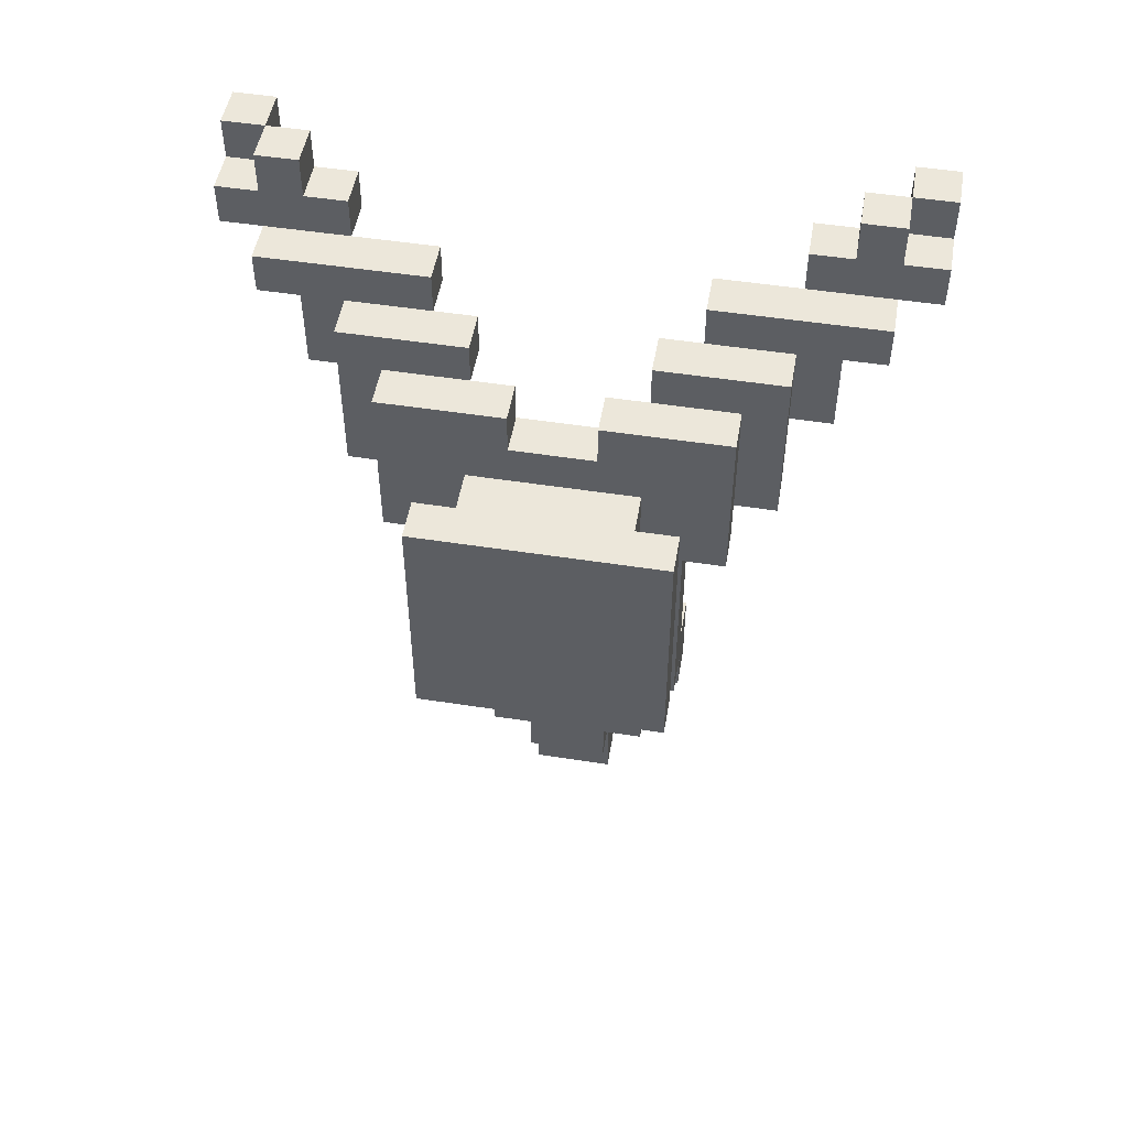
<metadata>
{"format":"obj","ext":"obj","renderer":"f3d","projection":"perspective","resolution":1024,"background":"white","views":[{"elev":50.3,"azim":99.7,"up":"+Y"}]}
</metadata>
<code>
o
v 0.1 4 -0.2
v 0.1 4 -0.3
v 0.1 4 -1.7
v 0.1 4 -1.8
v 0.1 4.1 -0.2
v 0.1 4.1 -0.3
v 0.1 4.1 -1.7
v 0.1 4.1 -1.8
v 0.2 2 -0.9
v 0.2 2 -1.1
v 0.2 2.3 -0.9
v 0.2 2.3 -1.1
v 0.2 3.8 -0.3
v 0.2 3.8 -0.4
v 0.2 3.8 -1.6
v 0.2 3.8 -1.7
v 0.2 3.9 -0.2
v 0.2 3.9 -0.3
v 0.2 3.9 -0.4
v 0.2 3.9 -0.5
v 0.2 3.9 -1.5
v 0.2 3.9 -1.6
v 0.2 3.9 -1.7
v 0.2 3.9 -1.8
v 0.2 4 -0.2
v 0.2 4 -0.3
v 0.2 4 -0.4
v 0.2 4 -0.5
v 0.2 4 -1.5
v 0.2 4 -1.6
v 0.2 4 -1.7
v 0.2 4 -1.8
v 0.2 4.1 -0.3
v 0.2 4.1 -0.4
v 0.2 4.1 -1.6
v 0.2 4.1 -1.7
v 0.3 2.3 -0.8
v 0.3 2.3 -0.9
v 0.3 2.3 -1.1
v 0.3 2.3 -1.2
v 0.3 2.6 -0.8
v 0.3 2.6 -1.2
v 0.3 3.6 -0.4
v 0.3 3.6 -0.5
v 0.3 3.6 -1.5
v 0.3 3.6 -1.6
v 0.3 3.7 -0.5
v 0.3 3.7 -0.6
v 0.3 3.7 -1.4
v 0.3 3.7 -1.5
v 0.3 3.8 -0.4
v 0.3 3.8 -0.6
v 0.3 3.8 -0.7
v 0.3 3.8 -1.3
v 0.3 3.8 -1.4
v 0.3 3.8 -1.6
v 0.3 3.9 -0.4
v 0.3 3.9 -0.5
v 0.3 3.9 -0.7
v 0.3 3.9 -1.3
v 0.3 3.9 -1.5
v 0.3 3.9 -1.6
v 0.4 2.6 -0.8
v 0.4 2.6 -1.2
v 0.4 2.7 -0.7
v 0.4 2.7 -0.8
v 0.4 2.7 -1.2
v 0.4 2.7 -1.3
v 0.4 2.8 -0.8
v 0.4 2.8 -1.2
v 0.4 2.9 -0.7
v 0.4 2.9 -0.8
v 0.4 2.9 -1.2
v 0.4 2.9 -1.3
v 0.4 3.4 -0.5
v 0.4 3.4 -0.6
v 0.4 3.4 -1.4
v 0.4 3.4 -1.5
v 0.4 3.6 -0.5
v 0.4 3.6 -0.6
v 0.4 3.6 -0.7
v 0.4 3.6 -1.3
v 0.4 3.6 -1.4
v 0.4 3.6 -1.5
v 0.4 3.7 -0.5
v 0.4 3.7 -0.6
v 0.4 3.7 -0.7
v 0.4 3.7 -0.8
v 0.4 3.7 -1.2
v 0.4 3.7 -1.3
v 0.4 3.7 -1.4
v 0.4 3.7 -1.5
v 0.4 3.8 -0.6
v 0.4 3.8 -0.7
v 0.4 3.8 -0.8
v 0.4 3.8 -1.2
v 0.4 3.8 -1.3
v 0.4 3.8 -1.4
v 0.5 2.8 -0.8
v 0.5 2.8 -1.2
v 0.5 2.9 -0.7
v 0.5 2.9 -0.8
v 0.5 2.9 -1.2
v 0.5 2.9 -1.3
v 0.5 3.3 -0.6
v 0.5 3.3 -0.7
v 0.5 3.3 -1.3
v 0.5 3.3 -1.4
v 0.5 3.4 -0.6
v 0.5 3.4 -1.4
v 0.5 3.6 -0.6
v 0.5 3.6 -0.7
v 0.5 3.6 -0.9
v 0.5 3.6 -1.1
v 0.5 3.6 -1.3
v 0.5 3.6 -1.4
v 0.5 3.7 -0.7
v 0.5 3.7 -0.8
v 0.5 3.7 -0.9
v 0.5 3.7 -1.1
v 0.5 3.7 -1.2
v 0.5 3.7 -1.3
v 0.7 2.9 -0.7
v 0.7 2.9 -0.8
v 0.7 2.9 -1.2
v 0.7 2.9 -1.3
v 0.7 3.5 -0.7
v 0.7 3.5 -0.8
v 0.7 3.5 -1.2
v 0.7 3.5 -1.3
v 0.2 4 -0.2
v 0.2 4 -0.3
v 0.2 4 -1.7
v 0.2 4 -1.8
v 0.2 4.1 -0.2
v 0.2 4.1 -0.3
v 0.2 4.1 -1.7
v 0.2 4.1 -1.8
v 0.3 2 -0.9
v 0.3 2 -1.1
v 0.3 2.2 -0.9
v 0.3 2.2 -1.1
v 0.3 3.9 -0.2
v 0.3 3.9 -0.3
v 0.3 3.9 -0.5
v 0.3 3.9 -1.5
v 0.3 3.9 -1.7
v 0.3 3.9 -1.8
v 0.3 4 -0.2
v 0.3 4 -0.3
v 0.3 4 -0.4
v 0.3 4 -0.5
v 0.3 4 -1.5
v 0.3 4 -1.6
v 0.3 4 -1.7
v 0.3 4 -1.8
v 0.3 4.1 -0.3
v 0.3 4.1 -0.4
v 0.3 4.1 -1.6
v 0.3 4.1 -1.7
v 0.4 2.2 -0.9
v 0.4 2.2 -1.1
v 0.4 2.3 -0.8
v 0.4 2.3 -0.9
v 0.4 2.3 -1.1
v 0.4 2.3 -1.2
v 0.4 2.5 -0.8
v 0.4 2.5 -1.2
v 0.4 3.6 -0.4
v 0.4 3.6 -0.5
v 0.4 3.6 -1.5
v 0.4 3.6 -1.6
v 0.4 3.8 -0.3
v 0.4 3.8 -0.4
v 0.4 3.8 -0.5
v 0.4 3.8 -0.7
v 0.4 3.8 -1.3
v 0.4 3.8 -1.5
v 0.4 3.8 -1.6
v 0.4 3.8 -1.7
v 0.4 3.9 -0.3
v 0.4 3.9 -0.7
v 0.4 3.9 -1.3
v 0.4 3.9 -1.7
v 0.5 2.5 -0.8
v 0.5 2.5 -1.2
v 0.5 2.7 -0.7
v 0.5 2.7 -0.8
v 0.5 2.7 -1.2
v 0.5 2.7 -1.3
v 0.5 2.8 -0.7
v 0.5 2.8 -1.3
v 0.5 3.4 -0.5
v 0.5 3.4 -0.6
v 0.5 3.4 -1.4
v 0.5 3.4 -1.5
v 0.5 3.7 -0.6
v 0.5 3.7 -0.8
v 0.5 3.7 -1.2
v 0.5 3.7 -1.4
v 0.5 3.8 -0.5
v 0.5 3.8 -0.8
v 0.5 3.8 -1.2
v 0.5 3.8 -1.5
v 0.6 2.8 -0.7
v 0.6 2.8 -1.3
v 0.6 2.9 -0.8
v 0.6 2.9 -1.2
v 0.6 3.3 -0.6
v 0.6 3.3 -0.7
v 0.6 3.3 -1.3
v 0.6 3.3 -1.4
v 0.6 3.5 -0.8
v 0.6 3.5 -1.2
v 0.6 3.6 -0.9
v 0.6 3.6 -1.1
v 0.6 3.7 -0.6
v 0.6 3.7 -0.9
v 0.6 3.7 -1.1
v 0.6 3.7 -1.4
v 0.8 2.9 -0.7
v 0.8 2.9 -1.3
v 0.8 3.5 -0.7
v 0.8 3.5 -1.3
v 0.1 4 -0.2
v 0.1 4.1 -0.2
v 0.2 3.9 -0.2
v 0.2 4 -0.2
v 0.2 4.1 -0.2
v 0.3 3.9 -0.2
v 0.3 4 -0.2
v 0.2 3.8 -0.3
v 0.2 3.9 -0.3
v 0.2 4 -0.3
v 0.2 4.1 -0.3
v 0.3 3.9 -0.3
v 0.3 4 -0.3
v 0.3 4.1 -0.3
v 0.4 3.8 -0.3
v 0.4 3.9 -0.3
v 0.3 3.6 -0.4
v 0.3 3.8 -0.4
v 0.4 3.6 -0.4
v 0.4 3.8 -0.4
v 0.4 3.4 -0.5
v 0.4 3.6 -0.5
v 0.4 3.8 -0.5
v 0.5 3.4 -0.5
v 0.5 3.8 -0.5
v 0.5 3.3 -0.6
v 0.5 3.4 -0.6
v 0.5 3.7 -0.6
v 0.6 3.3 -0.6
v 0.6 3.7 -0.6
v 0.4 2.7 -0.7
v 0.4 2.9 -0.7
v 0.5 2.7 -0.7
v 0.5 2.8 -0.7
v 0.5 2.9 -0.7
v 0.5 3.3 -0.7
v 0.6 2.8 -0.7
v 0.6 3.3 -0.7
v 0.7 2.9 -0.7
v 0.7 3.5 -0.7
v 0.8 2.9 -0.7
v 0.8 3.5 -0.7
v 0.3 2.3 -0.8
v 0.3 2.6 -0.8
v 0.4 2.3 -0.8
v 0.4 2.5 -0.8
v 0.4 2.6 -0.8
v 0.4 2.7 -0.8
v 0.5 2.5 -0.8
v 0.5 2.7 -0.8
v 0.6 2.9 -0.8
v 0.6 3.5 -0.8
v 0.7 2.9 -0.8
v 0.7 3.5 -0.8
v 0.2 2 -0.9
v 0.2 2.3 -0.9
v 0.3 2 -0.9
v 0.3 2.2 -0.9
v 0.3 2.3 -0.9
v 0.4 2.2 -0.9
v 0.4 2.3 -0.9
v 0.5 3.6 -1.1
v 0.5 3.7 -1.1
v 0.6 3.6 -1.1
v 0.6 3.7 -1.1
v 0.4 2.8 -1.2
v 0.4 2.9 -1.2
v 0.4 3.7 -1.2
v 0.4 3.8 -1.2
v 0.5 2.8 -1.2
v 0.5 2.9 -1.2
v 0.5 3.7 -1.2
v 0.5 3.8 -1.2
v 0.3 3.8 -1.3
v 0.3 3.9 -1.3
v 0.4 3.6 -1.3
v 0.4 3.7 -1.3
v 0.4 3.8 -1.3
v 0.4 3.9 -1.3
v 0.5 3.6 -1.3
v 0.5 3.7 -1.3
v 0.3 3.7 -1.4
v 0.3 3.8 -1.4
v 0.4 3.4 -1.4
v 0.4 3.6 -1.4
v 0.4 3.7 -1.4
v 0.4 3.8 -1.4
v 0.5 3.4 -1.4
v 0.5 3.6 -1.4
v 0.2 3.9 -1.5
v 0.2 4 -1.5
v 0.3 3.6 -1.5
v 0.3 3.7 -1.5
v 0.3 3.9 -1.5
v 0.3 4 -1.5
v 0.4 3.6 -1.5
v 0.4 3.7 -1.5
v 0.2 3.8 -1.6
v 0.2 3.9 -1.6
v 0.2 4 -1.6
v 0.2 4.1 -1.6
v 0.3 3.8 -1.6
v 0.3 3.9 -1.6
v 0.3 4 -1.6
v 0.3 4.1 -1.6
v 0.1 4 -1.7
v 0.1 4.1 -1.7
v 0.2 4 -1.7
v 0.2 4.1 -1.7
v 0.1 4 -0.3
v 0.1 4.1 -0.3
v 0.2 4 -0.3
v 0.2 4.1 -0.3
v 0.2 3.8 -0.4
v 0.2 3.9 -0.4
v 0.2 4 -0.4
v 0.2 4.1 -0.4
v 0.3 3.8 -0.4
v 0.3 3.9 -0.4
v 0.3 4 -0.4
v 0.3 4.1 -0.4
v 0.2 3.9 -0.5
v 0.2 4 -0.5
v 0.3 3.6 -0.5
v 0.3 3.7 -0.5
v 0.3 3.9 -0.5
v 0.3 4 -0.5
v 0.4 3.6 -0.5
v 0.4 3.7 -0.5
v 0.3 3.7 -0.6
v 0.3 3.8 -0.6
v 0.4 3.4 -0.6
v 0.4 3.6 -0.6
v 0.4 3.7 -0.6
v 0.4 3.8 -0.6
v 0.5 3.4 -0.6
v 0.5 3.6 -0.6
v 0.3 3.8 -0.7
v 0.3 3.9 -0.7
v 0.4 3.6 -0.7
v 0.4 3.7 -0.7
v 0.4 3.8 -0.7
v 0.4 3.9 -0.7
v 0.5 3.6 -0.7
v 0.5 3.7 -0.7
v 0.4 2.8 -0.8
v 0.4 2.9 -0.8
v 0.4 3.7 -0.8
v 0.4 3.8 -0.8
v 0.5 2.8 -0.8
v 0.5 2.9 -0.8
v 0.5 3.7 -0.8
v 0.5 3.8 -0.8
v 0.5 3.6 -0.9
v 0.5 3.7 -0.9
v 0.6 3.6 -0.9
v 0.6 3.7 -0.9
v 0.2 2 -1.1
v 0.2 2.3 -1.1
v 0.3 2 -1.1
v 0.3 2.2 -1.1
v 0.3 2.3 -1.1
v 0.4 2.2 -1.1
v 0.4 2.3 -1.1
v 0.3 2.3 -1.2
v 0.3 2.6 -1.2
v 0.4 2.3 -1.2
v 0.4 2.5 -1.2
v 0.4 2.6 -1.2
v 0.4 2.7 -1.2
v 0.5 2.5 -1.2
v 0.5 2.7 -1.2
v 0.6 2.9 -1.2
v 0.6 3.5 -1.2
v 0.7 2.9 -1.2
v 0.7 3.5 -1.2
v 0.4 2.7 -1.3
v 0.4 2.9 -1.3
v 0.5 2.7 -1.3
v 0.5 2.8 -1.3
v 0.5 2.9 -1.3
v 0.5 3.3 -1.3
v 0.6 2.8 -1.3
v 0.6 3.3 -1.3
v 0.7 2.9 -1.3
v 0.7 3.5 -1.3
v 0.8 2.9 -1.3
v 0.8 3.5 -1.3
v 0.5 3.3 -1.4
v 0.5 3.4 -1.4
v 0.5 3.7 -1.4
v 0.6 3.3 -1.4
v 0.6 3.7 -1.4
v 0.4 3.4 -1.5
v 0.4 3.6 -1.5
v 0.4 3.8 -1.5
v 0.5 3.4 -1.5
v 0.5 3.8 -1.5
v 0.3 3.6 -1.6
v 0.3 3.8 -1.6
v 0.4 3.6 -1.6
v 0.4 3.8 -1.6
v 0.2 3.8 -1.7
v 0.2 3.9 -1.7
v 0.2 4 -1.7
v 0.2 4.1 -1.7
v 0.3 3.9 -1.7
v 0.3 4 -1.7
v 0.3 4.1 -1.7
v 0.4 3.8 -1.7
v 0.4 3.9 -1.7
v 0.1 4 -1.8
v 0.1 4.1 -1.8
v 0.2 3.9 -1.8
v 0.2 4 -1.8
v 0.2 4.1 -1.8
v 0.3 3.9 -1.8
v 0.3 4 -1.8
v 0.2 2 -0.9
v 0.3 2 -0.9
v 0.2 2 -1.1
v 0.3 2 -1.1
v 0.3 2.2 -0.9
v 0.4 2.2 -0.9
v 0.3 2.2 -1.1
v 0.4 2.2 -1.1
v 0.3 2.3 -0.8
v 0.4 2.3 -0.8
v 0.3 2.3 -0.9
v 0.4 2.3 -0.9
v 0.3 2.3 -1.1
v 0.4 2.3 -1.1
v 0.3 2.3 -1.2
v 0.4 2.3 -1.2
v 0.4 2.5 -0.8
v 0.5 2.5 -0.8
v 0.4 2.5 -1.2
v 0.5 2.5 -1.2
v 0.4 2.7 -0.7
v 0.5 2.7 -0.7
v 0.4 2.7 -0.8
v 0.5 2.7 -0.8
v 0.4 2.7 -1.2
v 0.5 2.7 -1.2
v 0.4 2.7 -1.3
v 0.5 2.7 -1.3
v 0.5 2.8 -0.7
v 0.6 2.8 -0.7
v 0.5 2.8 -1.3
v 0.6 2.8 -1.3
v 0.7 2.9 -0.7
v 0.8 2.9 -0.7
v 0.6 2.9 -0.8
v 0.7 2.9 -0.8
v 0.6 2.9 -1.2
v 0.7 2.9 -1.2
v 0.7 2.9 -1.3
v 0.8 2.9 -1.3
v 0.5 3.3 -0.6
v 0.6 3.3 -0.6
v 0.5 3.3 -0.7
v 0.6 3.3 -0.7
v 0.5 3.3 -1.3
v 0.6 3.3 -1.3
v 0.5 3.3 -1.4
v 0.6 3.3 -1.4
v 0.4 3.4 -0.5
v 0.5 3.4 -0.5
v 0.4 3.4 -0.6
v 0.5 3.4 -0.6
v 0.4 3.4 -1.4
v 0.5 3.4 -1.4
v 0.4 3.4 -1.5
v 0.5 3.4 -1.5
v 0.3 3.6 -0.4
v 0.4 3.6 -0.4
v 0.3 3.6 -0.5
v 0.4 3.6 -0.5
v 0.4 3.6 -0.6
v 0.5 3.6 -0.6
v 0.4 3.6 -0.7
v 0.5 3.6 -0.7
v 0.4 3.6 -1.3
v 0.5 3.6 -1.3
v 0.4 3.6 -1.4
v 0.5 3.6 -1.4
v 0.3 3.6 -1.5
v 0.4 3.6 -1.5
v 0.3 3.6 -1.6
v 0.4 3.6 -1.6
v 0.3 3.7 -0.5
v 0.4 3.7 -0.5
v 0.3 3.7 -0.6
v 0.4 3.7 -0.6
v 0.4 3.7 -0.7
v 0.5 3.7 -0.7
v 0.4 3.7 -0.8
v 0.5 3.7 -0.8
v 0.4 3.7 -1.2
v 0.5 3.7 -1.2
v 0.4 3.7 -1.3
v 0.5 3.7 -1.3
v 0.3 3.7 -1.4
v 0.4 3.7 -1.4
v 0.3 3.7 -1.5
v 0.4 3.7 -1.5
v 0.2 3.8 -0.3
v 0.4 3.8 -0.3
v 0.2 3.8 -0.4
v 0.3 3.8 -0.4
v 0.4 3.8 -0.4
v 0.3 3.8 -0.6
v 0.4 3.8 -0.6
v 0.3 3.8 -0.7
v 0.4 3.8 -0.7
v 0.3 3.8 -1.3
v 0.4 3.8 -1.3
v 0.3 3.8 -1.4
v 0.4 3.8 -1.4
v 0.2 3.8 -1.6
v 0.3 3.8 -1.6
v 0.4 3.8 -1.6
v 0.2 3.8 -1.7
v 0.4 3.8 -1.7
v 0.2 3.9 -0.2
v 0.3 3.9 -0.2
v 0.2 3.9 -0.3
v 0.3 3.9 -0.3
v 0.2 3.9 -0.4
v 0.3 3.9 -0.4
v 0.2 3.9 -0.5
v 0.3 3.9 -0.5
v 0.2 3.9 -1.5
v 0.3 3.9 -1.5
v 0.2 3.9 -1.6
v 0.3 3.9 -1.6
v 0.2 3.9 -1.7
v 0.3 3.9 -1.7
v 0.2 3.9 -1.8
v 0.3 3.9 -1.8
v 0.1 4 -0.2
v 0.2 4 -0.2
v 0.1 4 -0.3
v 0.2 4 -0.3
v 0.1 4 -1.7
v 0.2 4 -1.7
v 0.1 4 -1.8
v 0.2 4 -1.8
v 0.2 2.3 -0.9
v 0.3 2.3 -0.9
v 0.2 2.3 -1.1
v 0.3 2.3 -1.1
v 0.3 2.6 -0.8
v 0.4 2.6 -0.8
v 0.3 2.6 -1.2
v 0.4 2.6 -1.2
v 0.4 2.8 -0.8
v 0.5 2.8 -0.8
v 0.4 2.8 -1.2
v 0.5 2.8 -1.2
v 0.4 2.9 -0.7
v 0.5 2.9 -0.7
v 0.4 2.9 -0.8
v 0.5 2.9 -0.8
v 0.4 2.9 -1.2
v 0.5 2.9 -1.2
v 0.4 2.9 -1.3
v 0.5 2.9 -1.3
v 0.7 3.5 -0.7
v 0.8 3.5 -0.7
v 0.6 3.5 -0.8
v 0.7 3.5 -0.8
v 0.6 3.5 -1.2
v 0.7 3.5 -1.2
v 0.7 3.5 -1.3
v 0.8 3.5 -1.3
v 0.5 3.6 -0.9
v 0.6 3.6 -0.9
v 0.5 3.6 -1.1
v 0.6 3.6 -1.1
v 0.5 3.7 -0.6
v 0.6 3.7 -0.6
v 0.5 3.7 -0.8
v 0.5 3.7 -0.9
v 0.6 3.7 -0.9
v 0.5 3.7 -1.1
v 0.6 3.7 -1.1
v 0.5 3.7 -1.2
v 0.5 3.7 -1.4
v 0.6 3.7 -1.4
v 0.4 3.8 -0.5
v 0.5 3.8 -0.5
v 0.4 3.8 -0.7
v 0.4 3.8 -0.8
v 0.5 3.8 -0.8
v 0.4 3.8 -1.2
v 0.5 3.8 -1.2
v 0.4 3.8 -1.3
v 0.4 3.8 -1.5
v 0.5 3.8 -1.5
v 0.3 3.9 -0.3
v 0.4 3.9 -0.3
v 0.3 3.9 -0.5
v 0.3 3.9 -0.7
v 0.4 3.9 -0.7
v 0.3 3.9 -1.3
v 0.4 3.9 -1.3
v 0.3 3.9 -1.5
v 0.3 3.9 -1.7
v 0.4 3.9 -1.7
v 0.2 4 -0.2
v 0.3 4 -0.2
v 0.2 4 -0.3
v 0.3 4 -0.3
v 0.2 4 -0.4
v 0.3 4 -0.4
v 0.2 4 -0.5
v 0.3 4 -0.5
v 0.2 4 -1.5
v 0.3 4 -1.5
v 0.2 4 -1.6
v 0.3 4 -1.6
v 0.2 4 -1.7
v 0.3 4 -1.7
v 0.2 4 -1.8
v 0.3 4 -1.8
v 0.1 4.1 -0.2
v 0.2 4.1 -0.2
v 0.1 4.1 -0.3
v 0.2 4.1 -0.3
v 0.3 4.1 -0.3
v 0.2 4.1 -0.4
v 0.3 4.1 -0.4
v 0.2 4.1 -1.6
v 0.3 4.1 -1.6
v 0.1 4.1 -1.7
v 0.2 4.1 -1.7
v 0.3 4.1 -1.7
v 0.1 4.1 -1.8
v 0.2 4.1 -1.8
f 5 2 1
f 6 2 5
f 7 4 3
f 8 4 7
f 11 10 9
f 12 10 11
f 18 14 13
f 19 14 18
f 22 16 15
f 23 16 22
f 25 20 19
f 25 18 17
f 25 19 18
f 26 20 25
f 27 20 26
f 28 20 27
f 29 24 23
f 29 23 22
f 29 22 21
f 30 24 29
f 31 24 30
f 32 24 31
f 33 27 26
f 34 27 33
f 35 31 30
f 36 31 35
f 41 38 37
f 41 40 39
f 41 39 38
f 42 40 41
f 47 44 43
f 50 46 45
f 51 48 47
f 51 47 43
f 52 48 51
f 55 50 49
f 56 46 50
f 56 50 55
f 57 53 52
f 57 52 51
f 58 53 57
f 59 53 58
f 60 55 54
f 60 56 55
f 61 56 60
f 62 56 61
f 66 64 63
f 67 64 66
f 69 66 65
f 69 68 67
f 69 67 66
f 70 68 69
f 71 69 65
f 72 69 71
f 73 68 70
f 74 68 73
f 79 76 75
f 80 76 79
f 83 78 77
f 84 78 83
f 85 81 80
f 85 80 79
f 86 81 85
f 87 81 86
f 90 84 83
f 90 83 82
f 91 84 90
f 92 84 91
f 93 88 87
f 93 87 86
f 94 88 93
f 95 88 94
f 96 91 90
f 96 90 89
f 97 91 96
f 98 91 97
f 102 100 99
f 103 100 102
f 106 102 101
f 106 104 103
f 106 103 102
f 107 104 106
f 109 106 105
f 109 108 107
f 109 107 106
f 110 108 109
f 111 110 109
f 112 110 111
f 113 110 112
f 114 110 113
f 115 110 114
f 116 110 115
f 117 113 112
f 118 113 117
f 119 113 118
f 120 115 114
f 121 115 120
f 122 115 121
f 127 124 123
f 128 124 127
f 129 126 125
f 130 126 129
f 131 132 135
f 135 132 136
f 133 134 137
f 137 134 138
f 139 140 141
f 141 140 142
f 144 145 149
f 143 144 149
f 149 145 150
f 150 145 151
f 151 145 152
f 147 148 153
f 146 147 153
f 153 148 154
f 154 148 155
f 155 148 156
f 150 151 157
f 157 151 158
f 154 155 159
f 159 155 160
f 161 162 164
f 164 162 165
f 163 164 167
f 165 166 167
f 164 165 167
f 167 166 168
f 169 170 174
f 174 170 175
f 171 172 178
f 178 172 179
f 175 176 181
f 173 174 181
f 174 175 181
f 181 176 182
f 179 180 183
f 178 179 183
f 177 178 183
f 183 180 184
f 185 186 188
f 188 186 189
f 187 188 191
f 189 190 191
f 188 189 191
f 191 190 192
f 193 194 197
f 195 196 200
f 197 198 201
f 193 197 201
f 201 198 202
f 199 200 203
f 200 196 204
f 203 200 204
f 205 206 207
f 207 206 208
f 205 207 210
f 208 206 211
f 209 210 213
f 210 207 213
f 211 212 214
f 208 211 214
f 213 214 215
f 215 214 216
f 209 213 217
f 213 215 217
f 217 215 218
f 216 214 219
f 214 212 220
f 219 214 220
f 221 222 223
f 223 222 224
f 228 226 225
f 229 226 228
f 230 228 227
f 231 228 230
f 236 233 232
f 237 235 234
f 238 235 237
f 239 236 232
f 240 236 239
f 243 242 241
f 244 242 243
f 248 246 245
f 248 247 246
f 249 247 248
f 253 251 250
f 253 252 251
f 254 252 253
f 257 256 255
f 258 256 257
f 259 256 258
f 261 260 259
f 261 259 258
f 262 260 261
f 265 264 263
f 266 264 265
f 269 268 267
f 270 268 269
f 271 268 270
f 273 272 271
f 273 271 270
f 274 272 273
f 277 276 275
f 278 276 277
f 281 280 279
f 282 280 281
f 283 280 282
f 284 283 282
f 285 283 284
f 288 287 286
f 289 287 288
f 294 291 290
f 295 291 294
f 296 293 292
f 297 293 296
f 302 299 298
f 303 299 302
f 304 301 300
f 305 301 304
f 310 307 306
f 311 307 310
f 312 309 308
f 313 309 312
f 318 315 314
f 319 315 318
f 320 317 316
f 321 317 320
f 326 323 322
f 327 323 326
f 328 325 324
f 329 325 328
f 332 331 330
f 333 331 332
f 334 335 336
f 336 335 337
f 338 339 342
f 342 339 343
f 340 341 344
f 344 341 345
f 346 347 350
f 350 347 351
f 348 349 352
f 352 349 353
f 354 355 358
f 358 355 359
f 356 357 360
f 360 357 361
f 362 363 366
f 366 363 367
f 364 365 368
f 368 365 369
f 370 371 374
f 374 371 375
f 372 373 376
f 376 373 377
f 378 379 380
f 380 379 381
f 382 383 384
f 384 383 385
f 385 383 386
f 385 386 387
f 387 386 388
f 389 390 391
f 391 390 392
f 392 390 393
f 393 394 395
f 392 393 395
f 395 394 396
f 397 398 399
f 399 398 400
f 401 402 403
f 403 402 404
f 404 402 405
f 405 406 407
f 404 405 407
f 407 406 408
f 409 410 411
f 411 410 412
f 413 414 416
f 414 415 416
f 416 415 417
f 418 419 421
f 419 420 421
f 421 420 422
f 423 424 425
f 425 424 426
f 427 428 431
f 429 430 432
f 432 430 433
f 427 431 434
f 434 431 435
f 436 437 439
f 439 437 440
f 438 439 441
f 441 439 442
f 445 444 443
f 446 444 445
f 449 448 447
f 450 448 449
f 453 452 451
f 454 452 453
f 457 456 455
f 458 456 457
f 461 460 459
f 462 460 461
f 465 464 463
f 466 464 465
f 469 468 467
f 470 468 469
f 473 472 471
f 474 472 473
f 478 476 475
f 479 478 477
f 480 476 478
f 480 478 479
f 481 476 480
f 482 476 481
f 485 484 483
f 486 484 485
f 489 488 487
f 490 488 489
f 493 492 491
f 494 492 493
f 497 496 495
f 498 496 497
f 501 500 499
f 502 500 501
f 505 504 503
f 506 504 505
f 509 508 507
f 510 508 509
f 513 512 511
f 514 512 513
f 517 516 515
f 518 516 517
f 521 520 519
f 522 520 521
f 525 524 523
f 526 524 525
f 529 528 527
f 530 528 529
f 533 532 531
f 534 532 533
f 535 532 534
f 538 537 536
f 539 537 538
f 542 541 540
f 543 541 542
f 547 545 544
f 547 546 545
f 548 546 547
f 551 550 549
f 552 550 551
f 555 554 553
f 556 554 555
f 559 558 557
f 560 558 559
f 563 562 561
f 564 562 563
f 567 566 565
f 568 566 567
f 571 570 569
f 572 570 571
f 573 574 575
f 575 574 576
f 577 578 579
f 579 578 580
f 581 582 583
f 583 582 584
f 585 586 587
f 587 586 588
f 589 590 591
f 591 590 592
f 593 594 596
f 595 596 597
f 596 594 598
f 597 596 598
f 598 594 599
f 599 594 600
f 601 602 603
f 603 602 604
f 605 606 607
f 607 606 608
f 608 606 609
f 610 611 612
f 612 611 613
f 613 611 614
f 615 616 617
f 617 616 618
f 618 616 619
f 620 621 622
f 622 621 623
f 623 621 624
f 625 626 627
f 627 626 628
f 628 626 629
f 630 631 632
f 632 631 633
f 633 631 634
f 635 636 637
f 637 636 638
f 639 640 641
f 641 640 642
f 643 644 645
f 645 644 646
f 647 648 649
f 649 648 650
f 651 652 653
f 653 652 654
f 654 655 656
f 656 655 657
f 658 659 661
f 661 659 662
f 660 661 663
f 663 661 664

</code>
